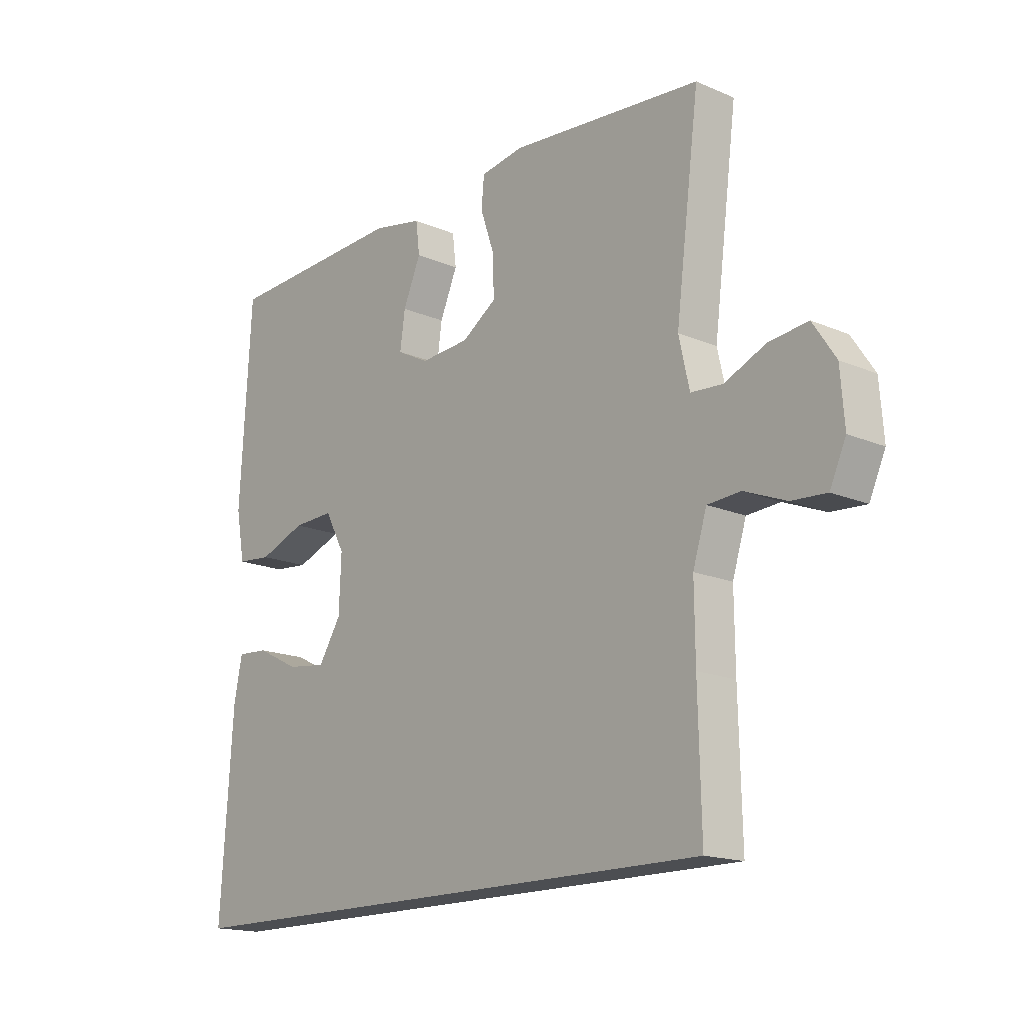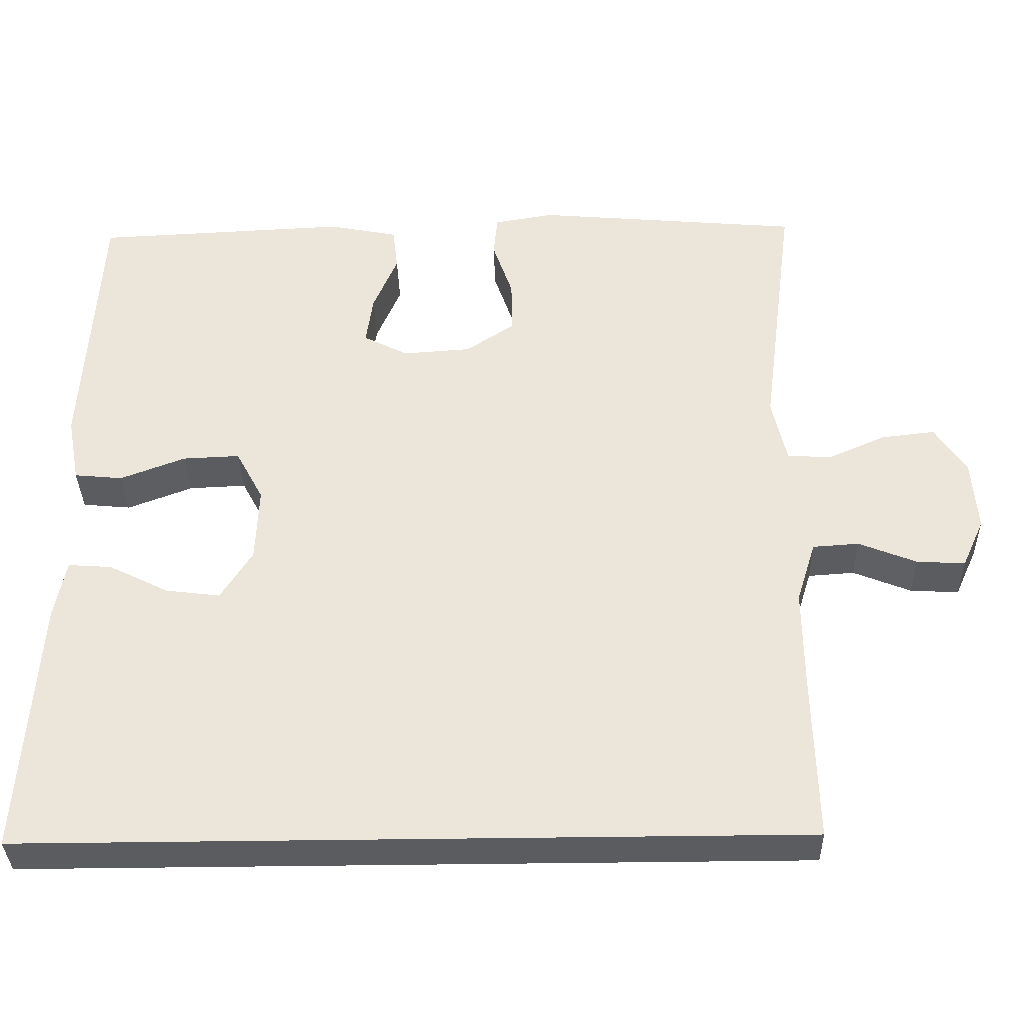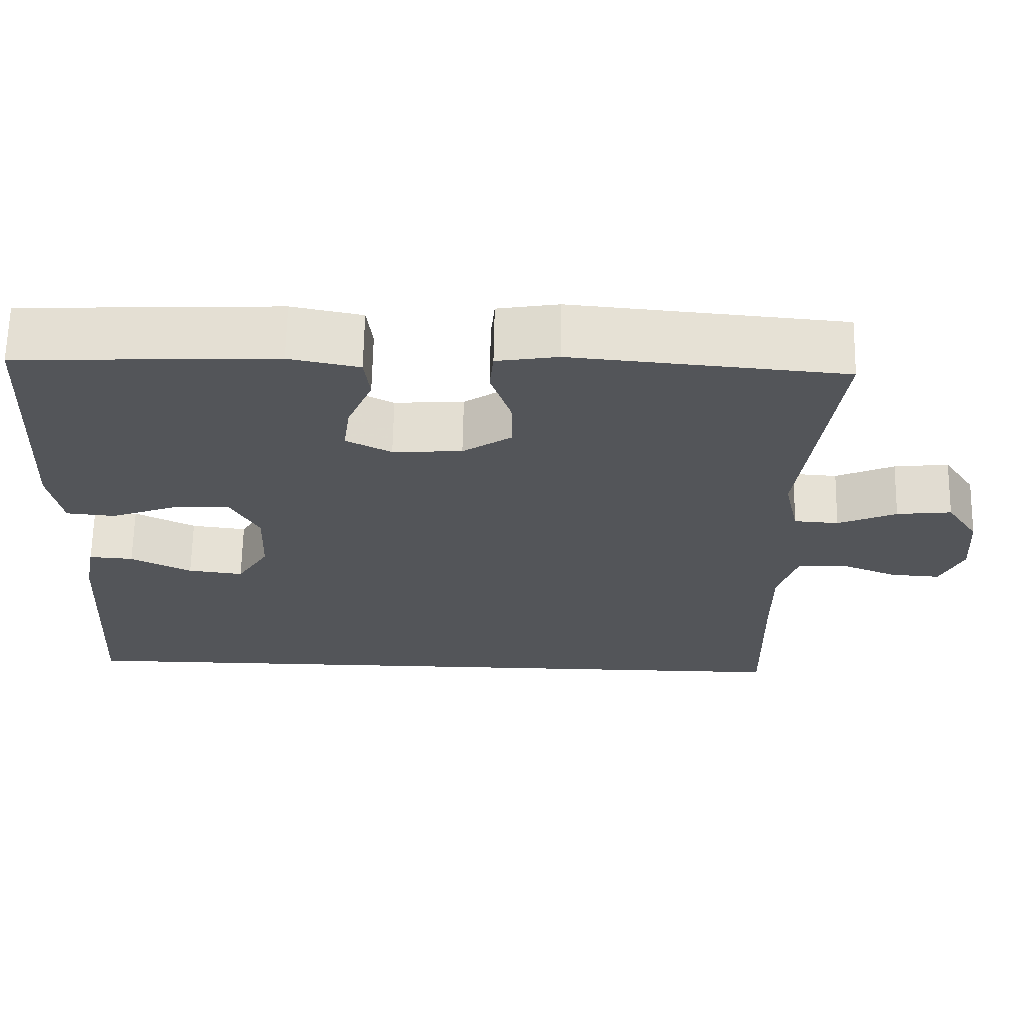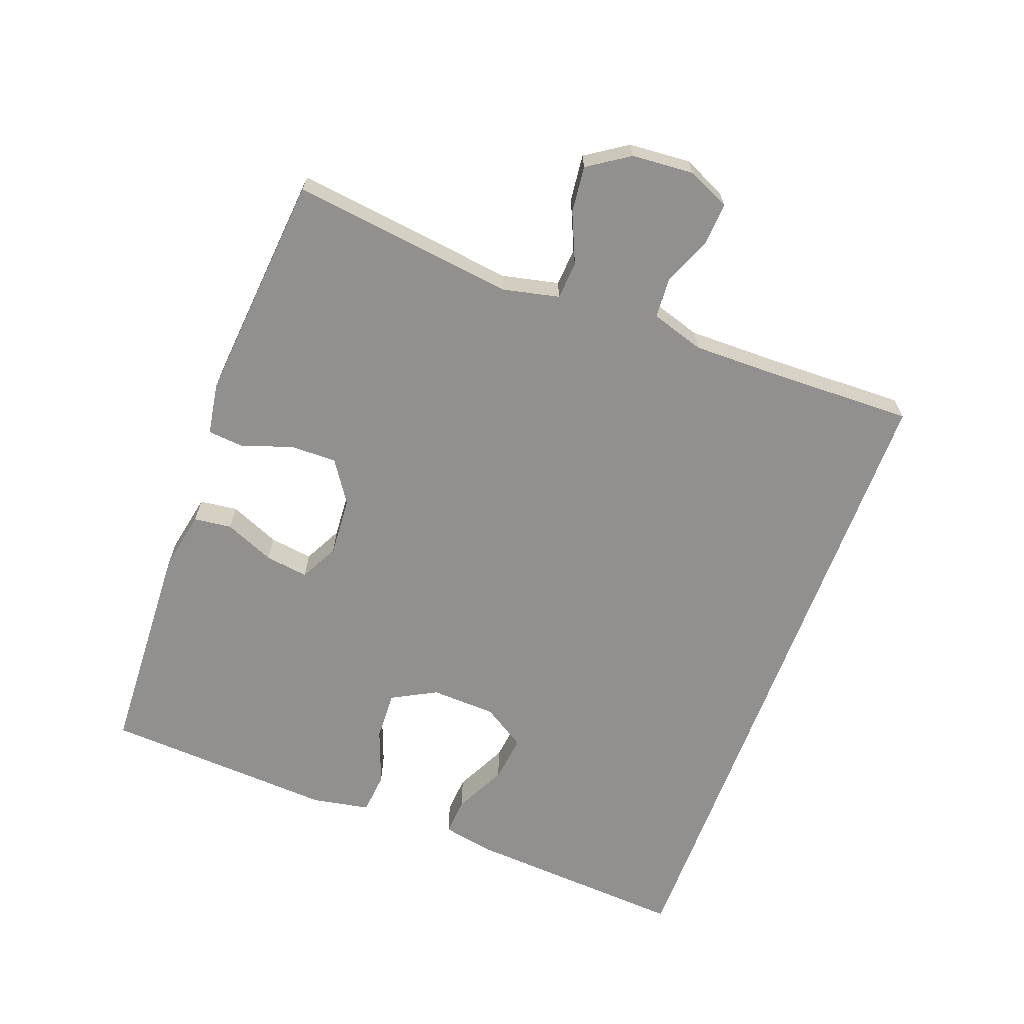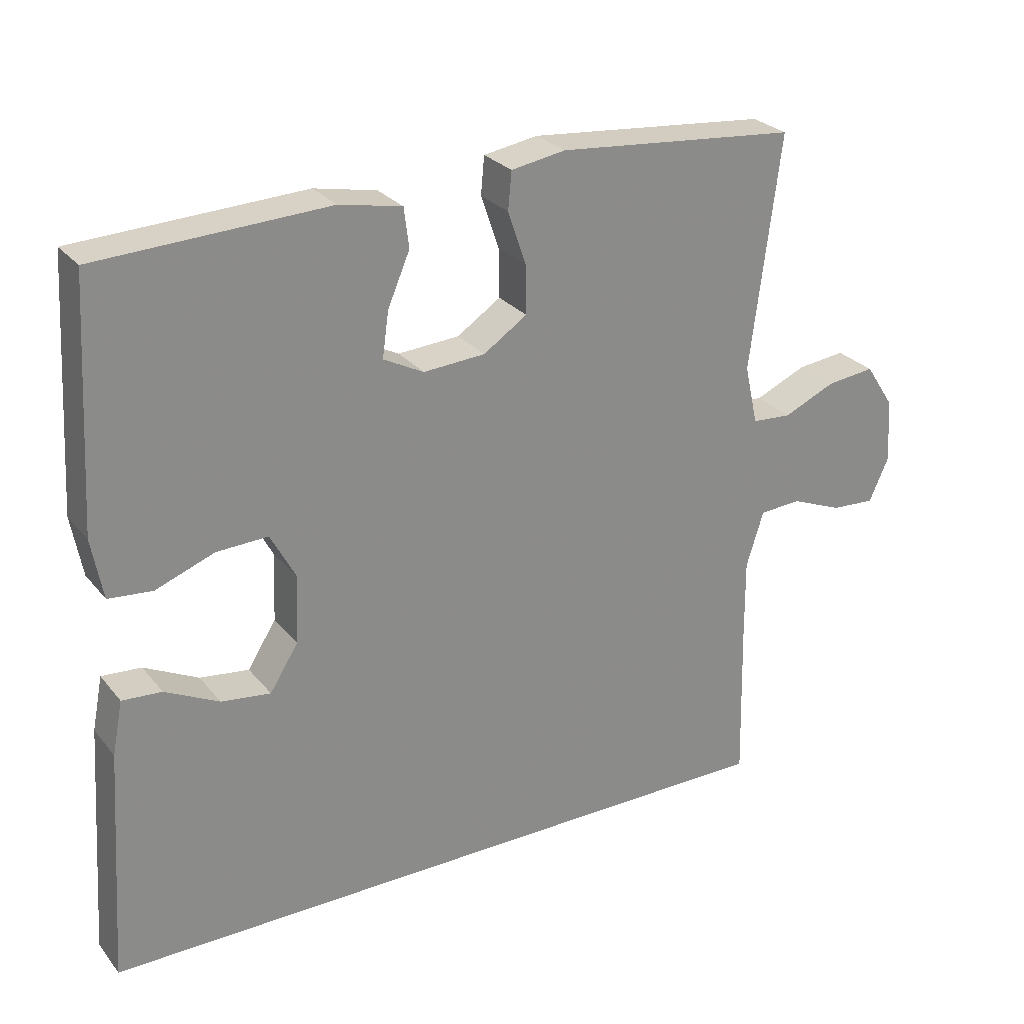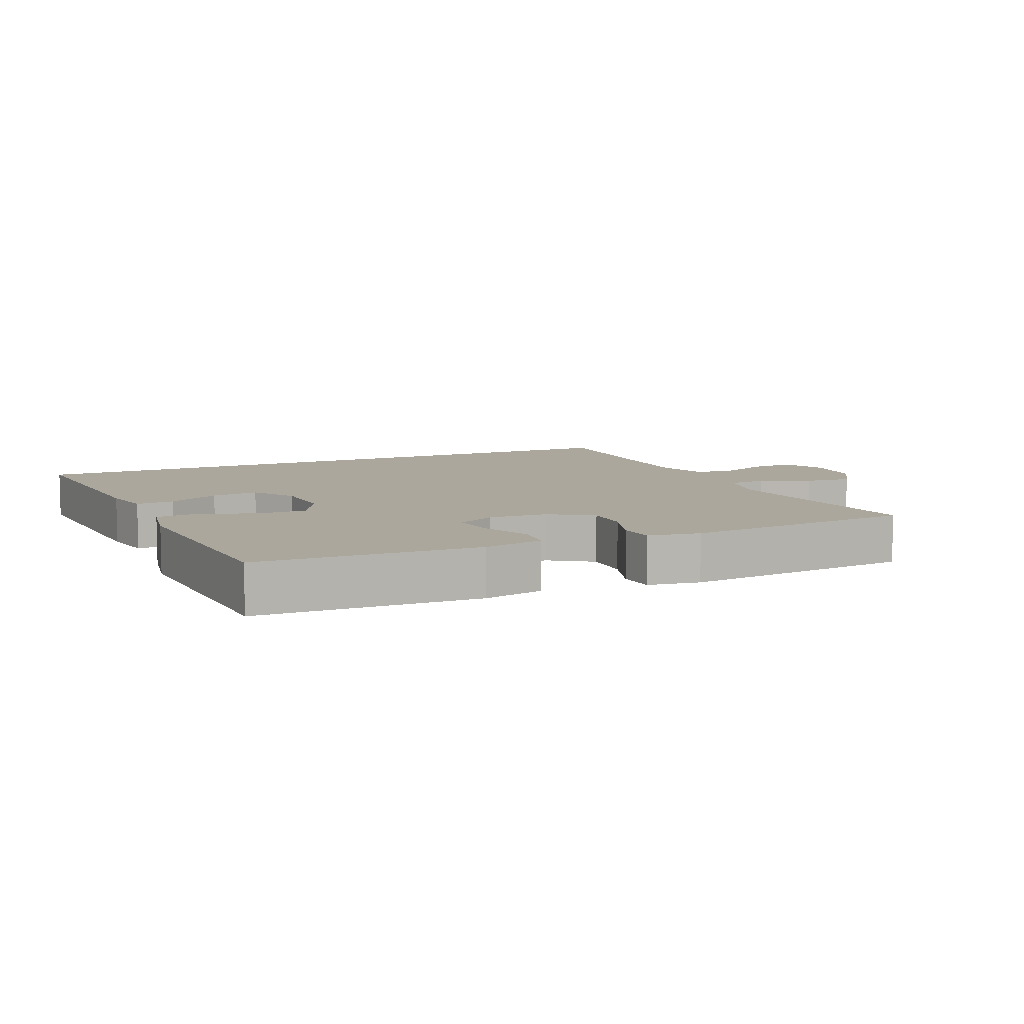
<metadata>
{"format":"obj","ext":"obj","renderer":"f3d","projection":"perspective","resolution":1024,"background":"white","views":[{"elev":-16.6,"azim":49.0,"up":"+Z"},{"elev":-35.2,"azim":1.4,"up":"+Z"},{"elev":65.6,"azim":1.1,"up":"+Z"},{"elev":-65.7,"azim":69.7,"up":"+Y"},{"elev":26.8,"azim":-30.2,"up":"+Z"},{"elev":8.3,"azim":-24.4,"up":"+Y"}]}
</metadata>
<code>
v 0.48 0.07 -0.5
v -0.534 0.07 -0.5
v -0.512 0.07 -0.163
v -0.497 0.07 -0.086
v -0.44 0.07 -0.09
v -0.362 0.07 -0.129
v -0.291 0.07 -0.138
v -0.25 0.07 -0.073
v -0.246 0.07 0.025
v -0.282 0.07 0.092
v -0.356 0.07 0.089
v -0.441 0.07 0.057
v -0.504 0.07 0.063
v -0.52 0.07 0.15
v -0.5 0.07 0.5
v -0.169 0.07 0.515
v -0.079 0.07 0.497
v -0.072 0.07 0.44
v -0.104 0.07 0.365
v -0.113 0.07 0.3
v -0.055 0.07 0.27
v 0.034 0.07 0.276
v 0.097 0.07 0.318
v 0.096 0.07 0.388
v 0.07 0.07 0.464
v 0.075 0.07 0.518
v 0.153 0.07 0.531
v 0.5 0.07 0.5
v 0.457 0.07 0.164
v 0.476 0.07 0.079
v 0.533 0.07 0.075
v 0.608 0.07 0.108
v 0.678 0.07 0.116
v 0.719 0.07 0.054
v 0.726 0.07 -0.039
v 0.697 0.07 -0.103
v 0.634 0.07 -0.099
v 0.559 0.07 -0.069
v 0.499 0.07 -0.073
v 0.474 0.07 -0.153
v 0.475 0.07 -0.277
v 0.48 0 -0.5
v -0.534 0 -0.5
v -0.512 0 -0.163
v -0.497 0 -0.086
v -0.44 0 -0.09
v -0.362 0 -0.129
v -0.291 0 -0.138
v -0.25 0 -0.073
v -0.246 0 0.025
v -0.282 0 0.092
v -0.356 0 0.089
v -0.441 0 0.057
v -0.504 0 0.063
v -0.52 0 0.15
v -0.5 0 0.5
v -0.169 0 0.515
v -0.079 0 0.497
v -0.072 0 0.44
v -0.104 0 0.365
v -0.113 0 0.3
v -0.055 0 0.27
v 0.034 0 0.276
v 0.097 0 0.318
v 0.096 0 0.388
v 0.07 0 0.464
v 0.075 0 0.518
v 0.153 0 0.531
v 0.5 0 0.5
v 0.457 0 0.164
v 0.476 0 0.079
v 0.533 0 0.075
v 0.608 0 0.108
v 0.678 0 0.116
v 0.719 0 0.054
v 0.726 0 -0.039
v 0.697 0 -0.103
v 0.634 0 -0.099
v 0.559 0 -0.069
v 0.499 0 -0.073
v 0.474 0 -0.153
v 0.475 0 -0.277
f 36 37 38
f 35 36 38
f 34 35 38
f 33 34 38
f 32 33 38
f 31 32 38
f 30 31 38 39
f 29 30 39 40
f 27 28 29
f 26 27 29
f 25 26 29
f 24 25 29
f 29 40 41
f 24 29 41
f 23 24 41
f 17 18 19
f 16 17 19
f 15 16 19
f 14 15 19
f 13 14 19
f 12 13 19
f 11 12 19
f 10 11 19 20
f 9 10 20 21
f 4 5 6
f 3 4 6
f 2 3 6
f 2 6 7
f 1 2 7
f 41 1 7
f 23 41 7
f 22 23 7
f 8 9 21 22
f 7 8 22
f 79 78 77
f 79 77 76
f 79 76 75
f 79 75 74
f 79 74 73
f 79 73 72
f 80 79 72 71
f 81 80 71 70
f 70 69 68
f 70 68 67
f 70 67 66
f 70 66 65
f 82 81 70
f 82 70 65
f 82 65 64
f 60 59 58
f 60 58 57
f 60 57 56
f 60 56 55
f 60 55 54
f 60 54 53
f 60 53 52
f 61 60 52 51
f 62 61 51 50
f 47 46 45
f 47 45 44
f 47 44 43
f 48 47 43
f 48 43 42
f 48 42 82
f 48 82 64
f 48 64 63
f 63 62 50 49
f 63 49 48
f 1 42 43 2
f 2 43 44 3
f 3 44 45 4
f 4 45 46 5
f 5 46 47 6
f 6 47 48 7
f 7 48 49 8
f 8 49 50 9
f 9 50 51 10
f 10 51 52 11
f 11 52 53 12
f 12 53 54 13
f 13 54 55 14
f 14 55 56 15
f 15 56 57 16
f 16 57 58 17
f 17 58 59 18
f 18 59 60 19
f 19 60 61 20
f 20 61 62 21
f 21 62 63 22
f 22 63 64 23
f 23 64 65 24
f 24 65 66 25
f 25 66 67 26
f 26 67 68 27
f 27 68 69 28
f 28 69 70 29
f 29 70 71 30
f 30 71 72 31
f 31 72 73 32
f 32 73 74 33
f 33 74 75 34
f 34 75 76 35
f 35 76 77 36
f 36 77 78 37
f 37 78 79 38
f 38 79 80 39
f 39 80 81 40
f 40 81 82 41
f 41 82 42 1

</code>
